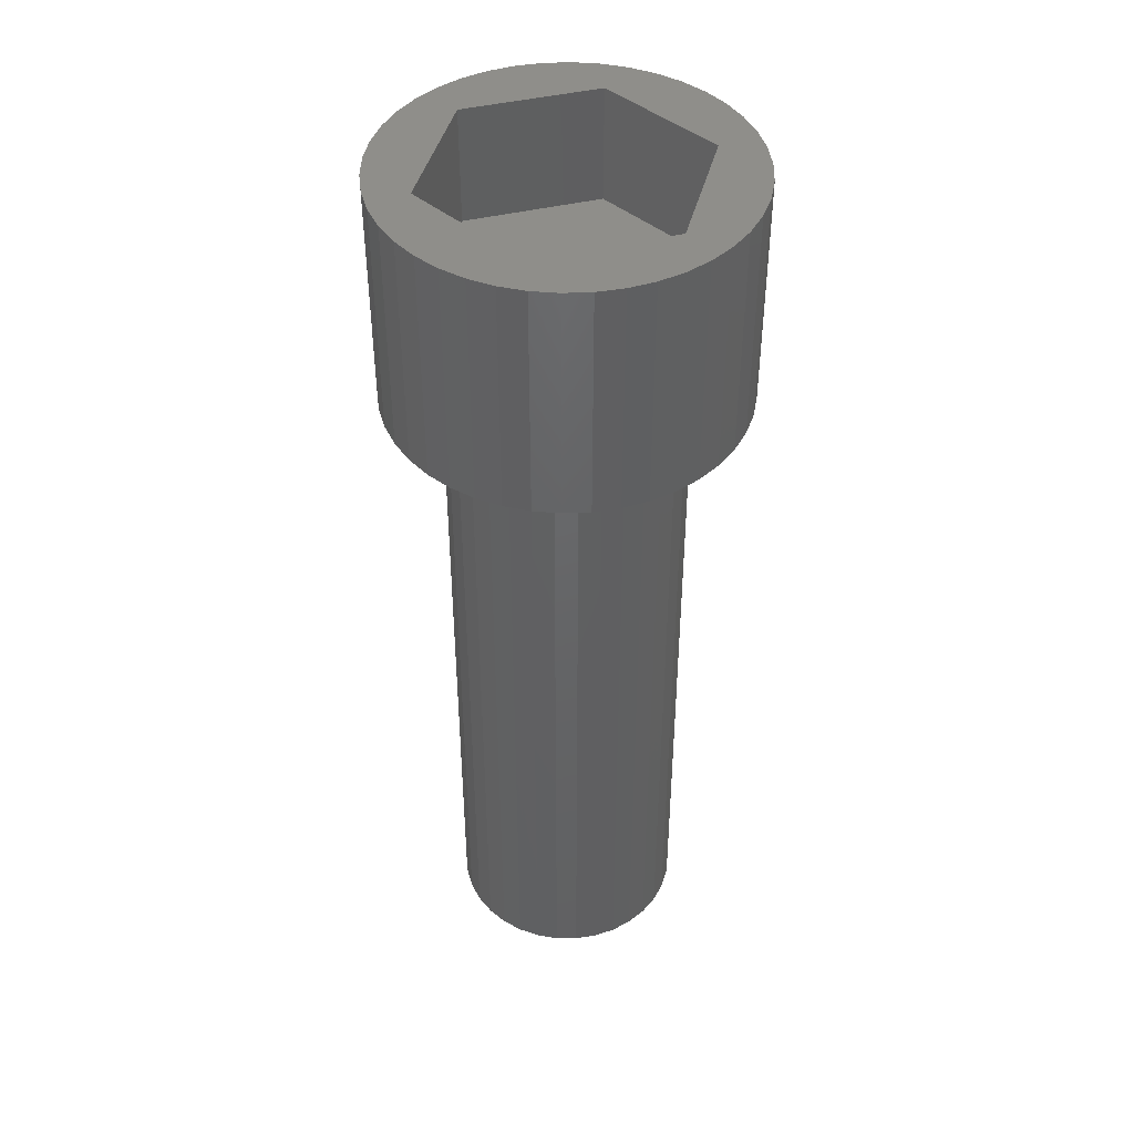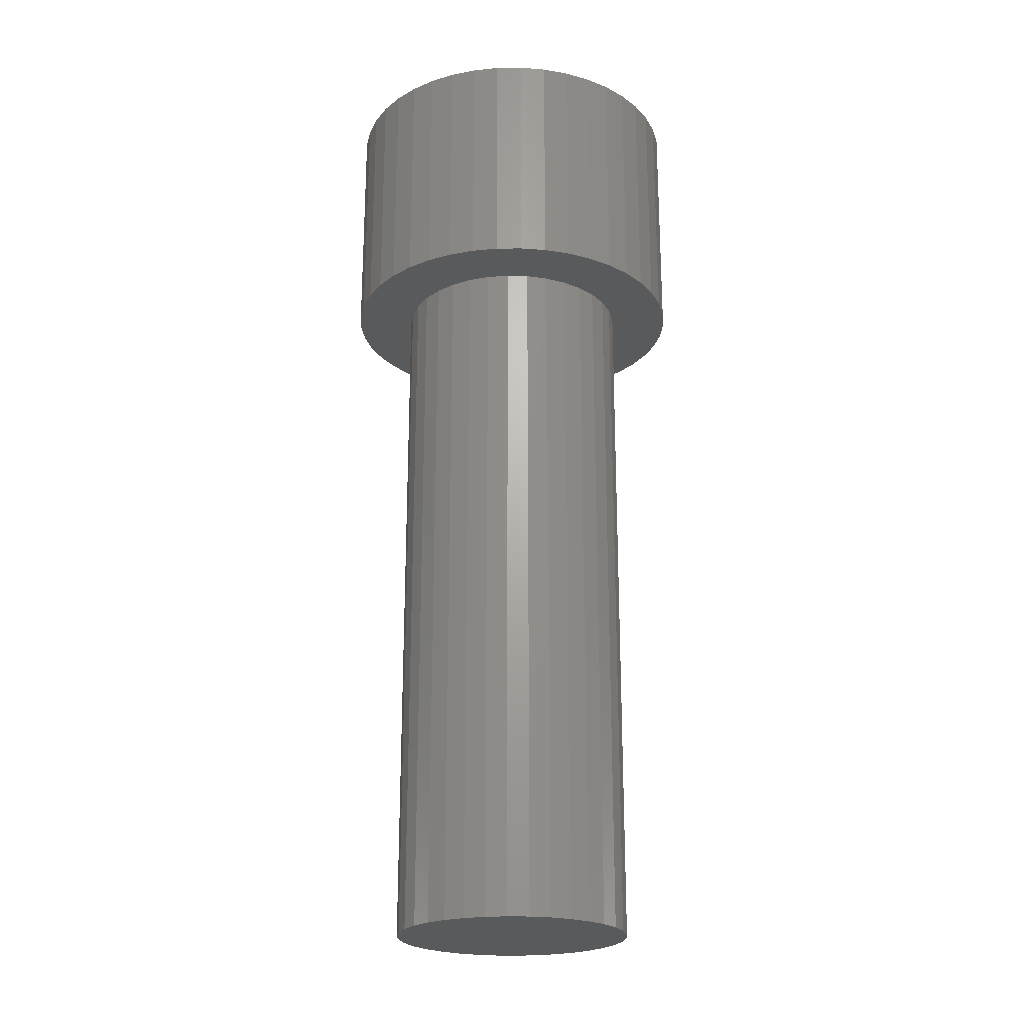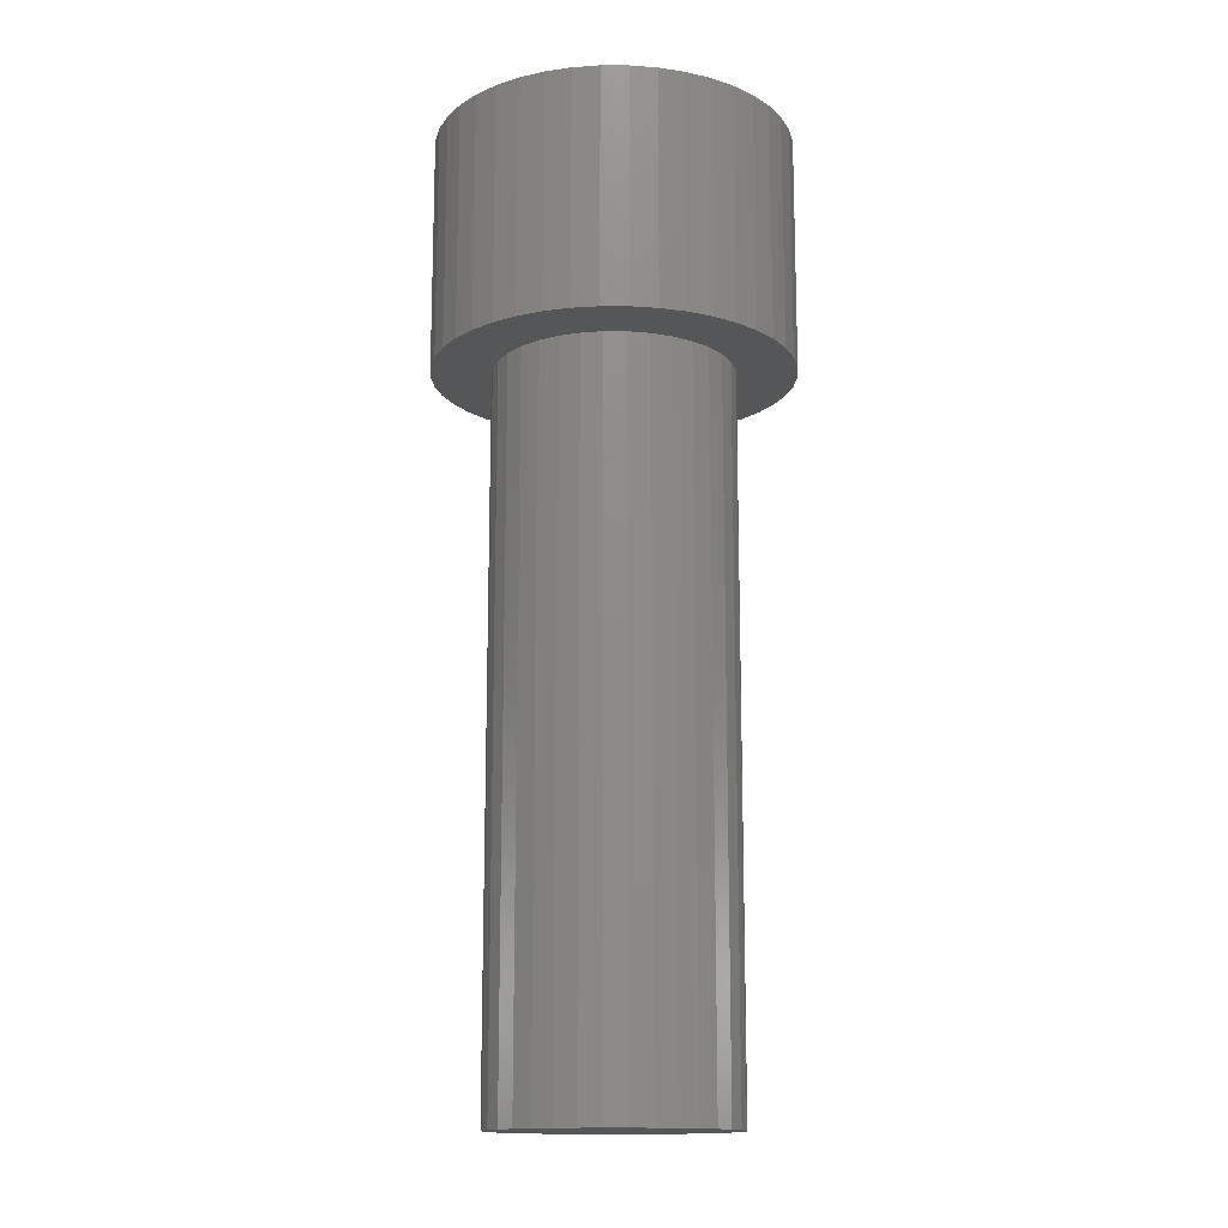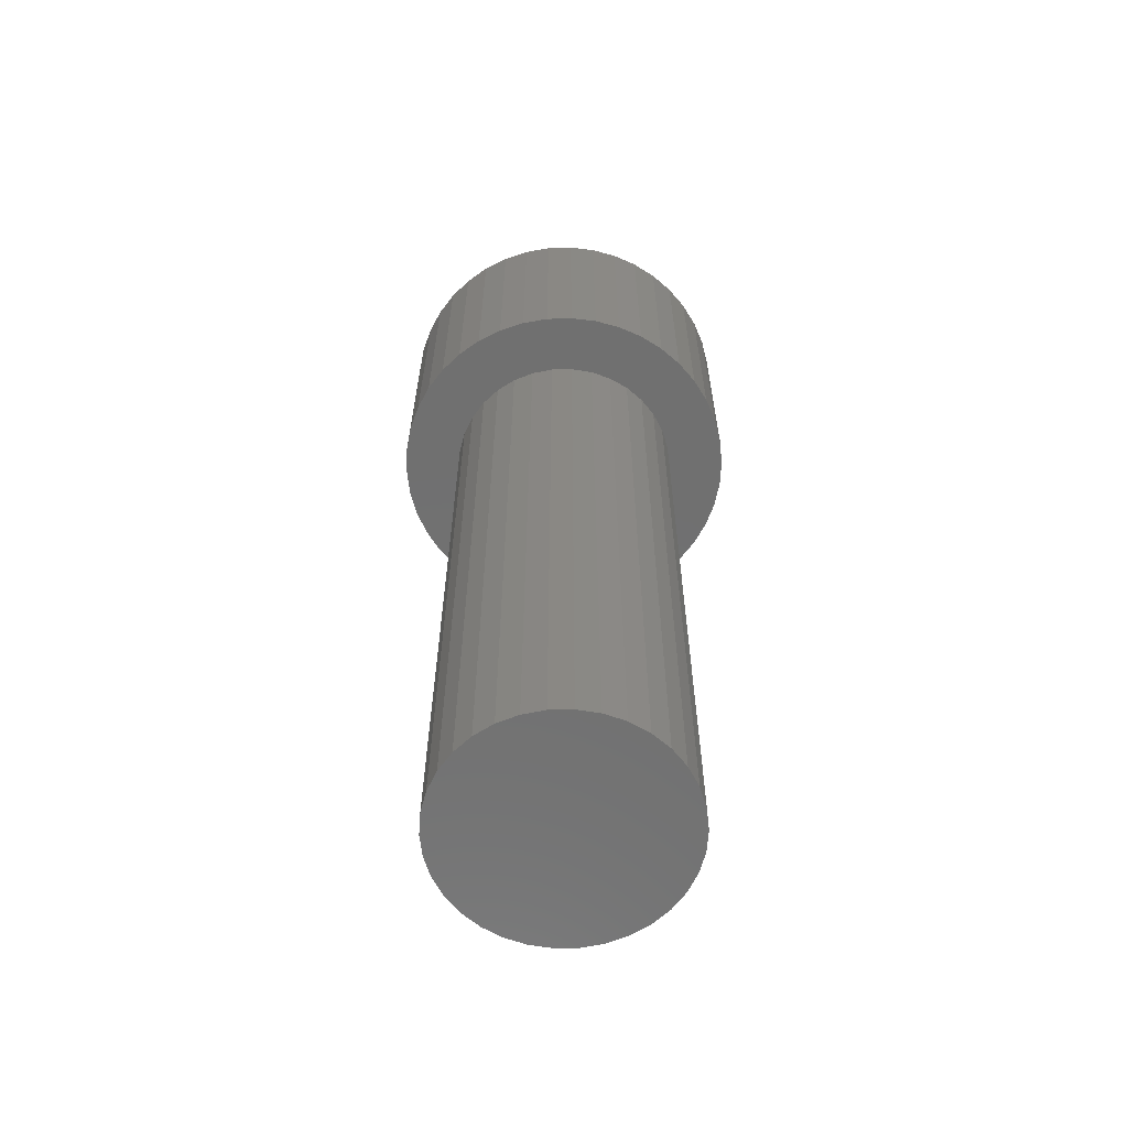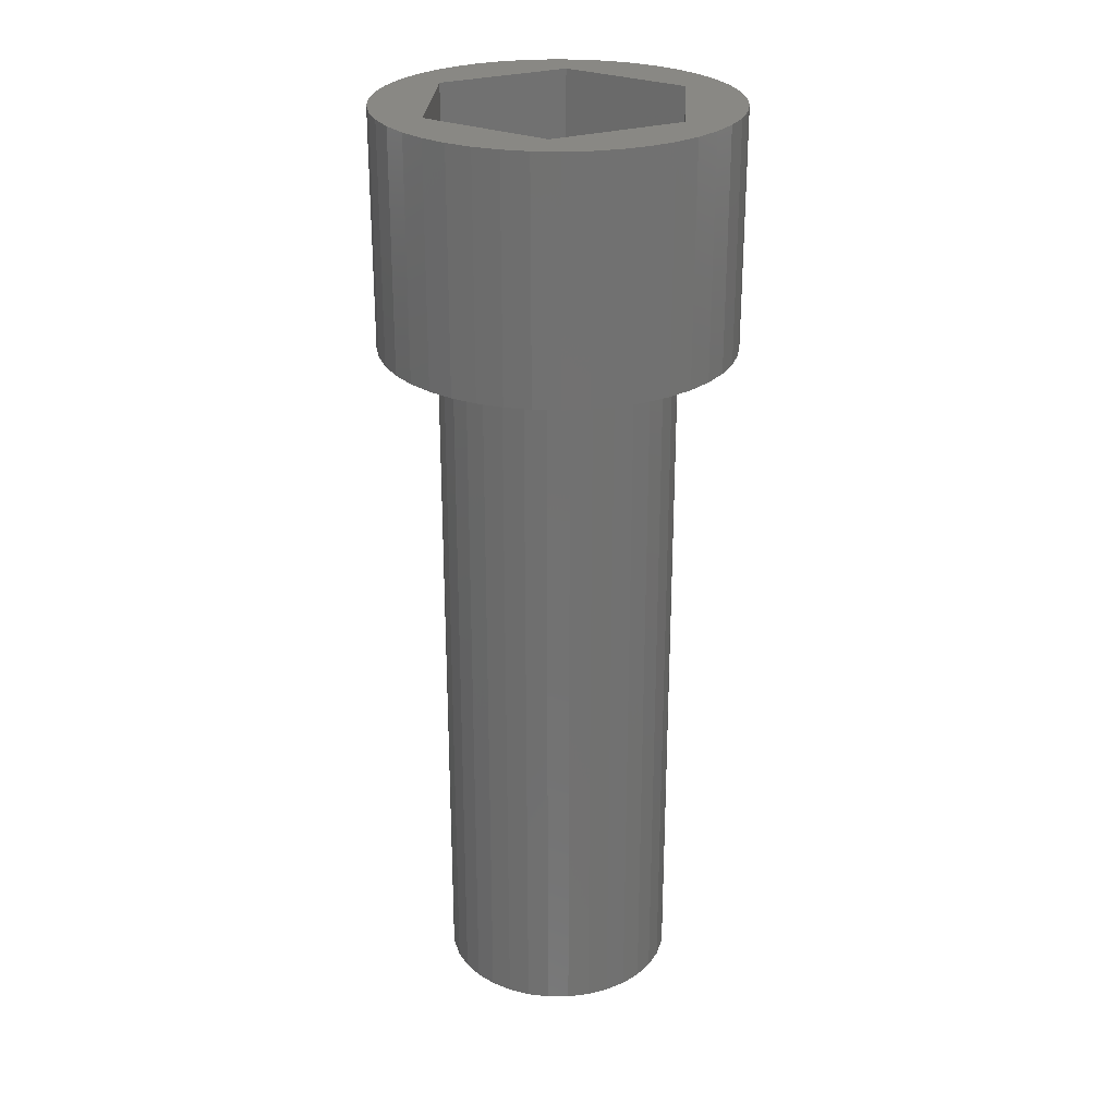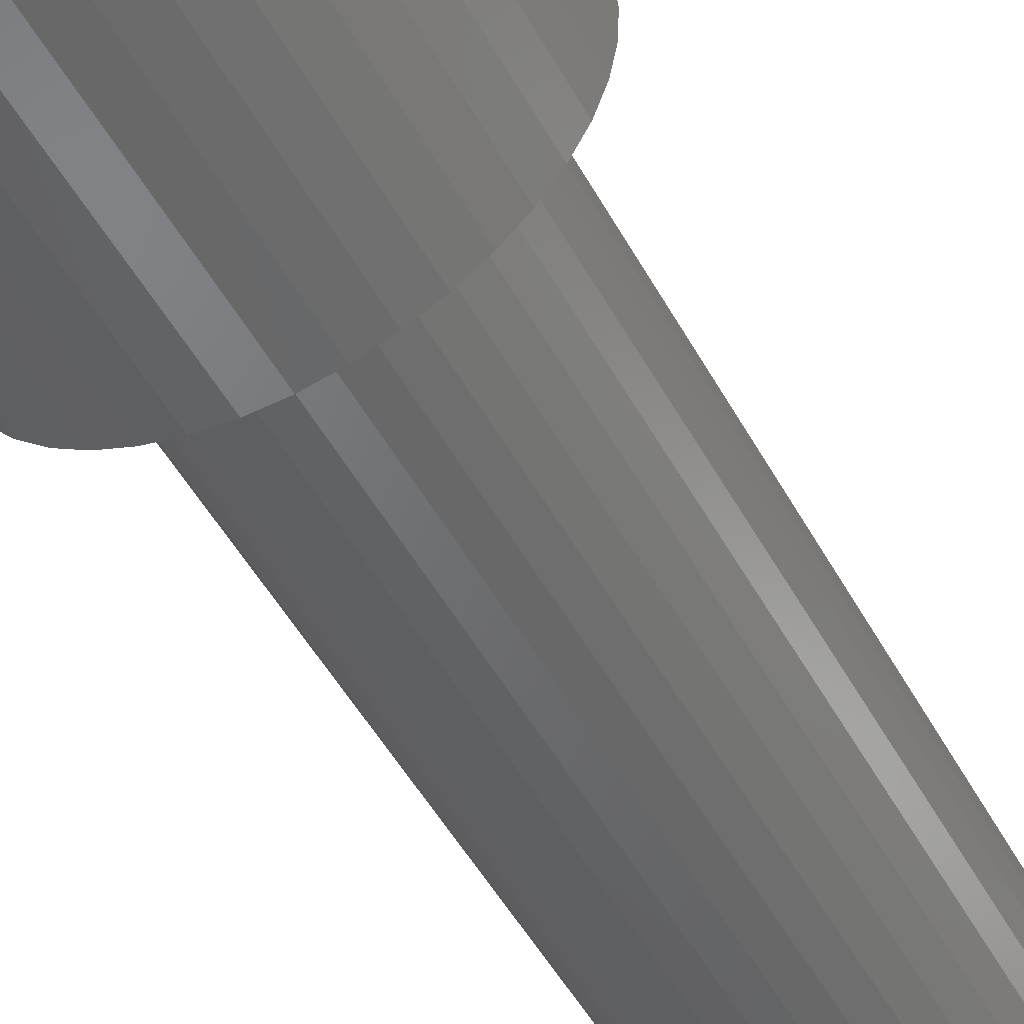
<metadata>
{"format":"stl","ext":"stl","renderer":"f3d","projection":"perspective","resolution":1024,"background":"white","views":[{"elev":44.0,"azim":119.4,"up":"+Y"},{"elev":-22.6,"azim":63.2,"up":"+Y"},{"elev":-14.6,"azim":-178.1,"up":"+Y"},{"elev":-62.4,"azim":3.8,"up":"+Y"},{"elev":26.4,"azim":108.4,"up":"+Y"},{"elev":-49.1,"azim":-152.4,"up":"+Z"}]}
</metadata>
<code>
# stl→obj: 166 verts, 328 faces
v 4.289 2.718 4.84
v 4.369 2.718 4.936
v 4.35 2.718 4.949
v 4.329 2.718 4.959
v 4.307 2.718 4.964
v 4.284 2.718 4.965
v 4.261 2.718 4.962
v 4.239 2.718 4.954
v 4.219 2.718 4.943
v 4.201 2.718 4.928
v 4.186 2.718 4.911
v 4.175 2.718 4.891
v 4.168 2.718 4.869
v 4.164 2.718 4.846
v 4.165 2.718 4.823
v 4.171 2.718 4.8
v 4.18 2.718 4.779
v 4.193 2.718 4.76
v 4.209 2.718 4.744
v 4.228 2.718 4.731
v 4.25 2.718 4.722
v 4.272 2.718 4.716
v 4.295 2.718 4.715
v 4.318 2.718 4.718
v 4.34 2.718 4.726
v 4.36 2.718 4.737
v 4.378 2.718 4.752
v 4.392 2.718 4.769
v 4.404 2.718 4.79
v 4.411 2.718 4.811
v 4.414 2.718 4.834
v 4.413 2.718 4.857
v 4.408 2.718 4.88
v 4.399 2.718 4.901
v 4.385 2.718 4.92
v 4.289 3.593 4.84
v 4.327 3.593 4.701
v 4.187 3.593 4.738
v 4.15 3.593 4.877
v 4.252 3.593 4.98
v 4.391 3.593 4.942
v 4.429 3.593 4.803
v 4.329 3.468 4.959
v 4.307 3.468 4.964
v 4.392 3.468 4.769
v 4.378 3.468 4.752
v 4.284 3.468 4.965
v 4.404 3.468 4.79
v 4.261 3.468 4.962
v 4.411 3.468 4.811
v 4.239 3.468 4.954
v 4.219 3.468 4.943
v 4.414 3.468 4.834
v 4.201 3.468 4.928
v 4.413 3.468 4.857
v 4.408 3.468 4.88
v 4.399 3.468 4.901
v 4.385 3.468 4.92
v 4.369 3.468 4.936
v 4.35 3.468 4.949
v 4.209 3.468 4.744
v 4.228 3.468 4.731
v 4.25 3.468 4.722
v 4.186 3.468 4.911
v 4.272 3.468 4.716
v 4.175 3.468 4.891
v 4.295 3.468 4.715
v 4.168 3.468 4.869
v 4.318 3.468 4.718
v 4.164 3.468 4.846
v 4.34 3.468 4.726
v 4.165 3.468 4.823
v 4.36 3.468 4.737
v 4.171 3.468 4.8
v 4.18 3.468 4.779
v 4.193 3.468 4.76
v 4.187 3.718 4.738
v 4.15 3.718 4.877
v 4.252 3.718 4.98
v 4.391 3.718 4.942
v 4.429 3.718 4.803
v 4.327 3.718 4.701
v 4.131 3.468 4.74
v 4.147 3.468 4.718
v 4.167 3.468 4.698
v 4.19 3.468 4.681
v 4.117 3.468 4.765
v 4.214 3.468 4.668
v 4.108 3.468 4.792
v 4.241 3.468 4.659
v 4.103 3.468 4.819
v 4.268 3.468 4.654
v 4.105 3.468 4.875
v 4.102 3.468 4.847
v 4.296 3.468 4.653
v 4.324 3.468 4.656
v 4.112 3.468 4.902
v 4.351 3.468 4.663
v 4.124 3.468 4.928
v 4.377 3.468 4.674
v 4.138 3.468 4.951
v 4.401 3.468 4.689
v 4.157 3.468 4.973
v 4.422 3.468 4.708
v 4.44 3.468 4.729
v 4.178 3.468 4.991
v 4.455 3.468 4.752
v 4.202 3.468 5.006
v 4.466 3.468 4.778
v 4.227 3.468 5.017
v 4.474 3.468 4.805
v 4.254 3.468 5.024
v 4.477 3.468 4.833
v 4.282 3.468 5.027
v 4.476 3.468 4.861
v 4.31 3.468 5.026
v 4.47 3.468 4.889
v 4.338 3.468 5.021
v 4.461 3.468 4.915
v 4.364 3.468 5.012
v 4.448 3.468 4.94
v 4.389 3.468 4.999
v 4.431 3.468 4.962
v 4.412 3.468 4.982
v 4.268 3.718 4.654
v 4.241 3.718 4.659
v 4.47 3.718 4.889
v 4.476 3.718 4.861
v 4.296 3.718 4.653
v 4.477 3.718 4.833
v 4.474 3.718 4.805
v 4.324 3.718 4.656
v 4.466 3.718 4.778
v 4.147 3.718 4.718
v 4.131 3.718 4.74
v 4.117 3.718 4.765
v 4.108 3.718 4.792
v 4.351 3.718 4.663
v 4.338 3.718 5.021
v 4.364 3.718 5.012
v 4.389 3.718 4.999
v 4.455 3.718 4.752
v 4.412 3.718 4.982
v 4.377 3.718 4.674
v 4.167 3.718 4.698
v 4.44 3.718 4.729
v 4.431 3.718 4.962
v 4.401 3.718 4.689
v 4.19 3.718 4.681
v 4.448 3.718 4.94
v 4.422 3.718 4.708
v 4.157 3.718 4.973
v 4.178 3.718 4.991
v 4.202 3.718 5.006
v 4.227 3.718 5.017
v 4.254 3.718 5.024
v 4.214 3.718 4.668
v 4.282 3.718 5.027
v 4.461 3.718 4.915
v 4.102 3.718 4.847
v 4.105 3.718 4.875
v 4.112 3.718 4.902
v 4.124 3.718 4.928
v 4.138 3.718 4.951
v 4.103 3.718 4.819
v 4.31 3.718 5.026
f 1 2 3
f 1 3 4
f 1 4 5
f 1 5 6
f 1 6 7
f 1 7 8
f 1 8 9
f 1 9 10
f 1 10 11
f 1 11 12
f 1 12 13
f 1 13 14
f 1 14 15
f 1 15 16
f 1 16 17
f 1 17 18
f 1 18 19
f 1 19 20
f 1 20 21
f 1 21 22
f 1 22 23
f 1 23 24
f 1 24 25
f 1 25 26
f 1 26 27
f 1 27 28
f 1 28 29
f 1 29 30
f 1 30 31
f 1 31 32
f 1 32 33
f 1 33 34
f 1 34 35
f 1 35 2
f 36 37 38
f 36 38 39
f 36 39 40
f 36 40 41
f 36 41 42
f 36 42 37
f 4 3 43
f 44 4 43
f 45 27 46
f 5 4 44
f 47 5 44
f 28 27 45
f 6 5 47
f 48 28 45
f 49 6 47
f 29 28 48
f 7 6 49
f 50 29 48
f 51 7 49
f 8 7 51
f 30 29 50
f 52 8 51
f 53 30 50
f 9 8 52
f 31 30 53
f 54 9 52
f 55 31 53
f 10 9 54
f 32 31 55
f 56 32 55
f 33 32 56
f 57 33 56
f 34 33 57
f 58 34 57
f 35 34 58
f 59 35 58
f 2 35 59
f 60 2 59
f 3 2 60
f 43 3 60
f 20 61 62
f 20 19 61
f 21 62 63
f 21 20 62
f 11 10 54
f 11 54 64
f 22 63 65
f 22 21 63
f 12 64 66
f 12 11 64
f 23 65 67
f 23 22 65
f 13 66 68
f 13 12 66
f 24 67 69
f 24 23 67
f 14 68 70
f 25 69 71
f 14 13 68
f 25 24 69
f 15 70 72
f 26 25 71
f 15 14 70
f 26 71 73
f 16 72 74
f 27 26 73
f 16 15 72
f 27 73 46
f 17 74 75
f 17 16 74
f 18 75 76
f 18 17 75
f 19 76 61
f 19 18 76
f 77 78 38
f 78 39 38
f 39 78 40
f 40 78 79
f 41 40 80
f 40 79 80
f 42 41 81
f 41 80 81
f 81 82 42
f 82 37 42
f 82 77 37
f 77 38 37
f 76 83 84
f 76 84 85
f 61 85 86
f 61 76 85
f 75 87 83
f 75 83 76
f 62 61 86
f 62 86 88
f 74 89 87
f 74 87 75
f 63 88 90
f 63 62 88
f 72 89 74
f 72 91 89
f 65 63 90
f 65 90 92
f 70 91 72
f 70 93 94
f 70 94 91
f 67 65 92
f 67 92 95
f 67 95 96
f 68 93 70
f 68 97 93
f 69 67 96
f 69 96 98
f 66 97 68
f 66 99 97
f 71 69 98
f 71 98 100
f 64 99 66
f 64 101 99
f 73 71 100
f 73 100 102
f 46 73 102
f 54 101 64
f 103 101 54
f 104 46 102
f 105 45 46
f 105 46 104
f 106 54 52
f 106 103 54
f 107 48 45
f 107 45 105
f 108 52 51
f 108 106 52
f 109 50 48
f 109 48 107
f 110 51 49
f 110 108 51
f 111 53 50
f 111 50 109
f 112 49 47
f 112 110 49
f 113 53 111
f 114 112 47
f 115 55 53
f 115 53 113
f 116 114 47
f 116 47 44
f 117 56 55
f 117 55 115
f 118 44 43
f 118 116 44
f 119 57 56
f 119 56 117
f 120 118 43
f 120 43 60
f 121 57 119
f 121 58 57
f 122 120 60
f 122 60 59
f 123 58 121
f 124 58 123
f 124 59 58
f 124 122 59
f 82 125 126
f 82 126 77
f 81 80 127
f 81 127 128
f 129 125 82
f 130 81 128
f 131 81 130
f 132 129 82
f 133 81 131
f 77 134 135
f 77 135 136
f 77 136 137
f 77 137 78
f 138 132 82
f 80 139 140
f 80 140 141
f 142 81 133
f 80 141 143
f 80 79 139
f 144 138 82
f 145 134 77
f 146 81 142
f 147 80 143
f 148 144 82
f 149 145 77
f 150 80 147
f 151 82 81
f 151 81 146
f 151 148 82
f 79 152 153
f 79 153 154
f 79 154 155
f 79 155 156
f 157 149 77
f 79 156 158
f 159 80 150
f 78 160 161
f 78 161 162
f 78 162 163
f 78 163 164
f 78 164 152
f 78 152 79
f 126 157 77
f 165 160 78
f 166 79 158
f 127 80 159
f 137 165 78
f 139 79 166
f 134 83 135
f 84 83 134
f 145 84 134
f 101 103 152
f 85 84 145
f 101 152 164
f 149 85 145
f 86 85 149
f 99 164 163
f 99 101 164
f 157 86 149
f 88 86 157
f 126 88 157
f 97 163 162
f 90 88 126
f 97 99 163
f 125 90 126
f 93 162 161
f 92 90 125
f 93 97 162
f 129 92 125
f 95 92 129
f 94 161 160
f 94 93 161
f 132 95 129
f 96 95 132
f 91 160 165
f 138 96 132
f 91 94 160
f 98 96 138
f 144 98 138
f 89 165 137
f 89 91 165
f 100 98 144
f 148 100 144
f 87 137 136
f 102 100 148
f 87 89 137
f 151 102 148
f 104 102 151
f 83 136 135
f 83 87 136
f 123 150 147
f 123 121 150
f 124 147 143
f 105 104 151
f 105 151 146
f 124 123 147
f 122 143 141
f 122 124 143
f 107 146 142
f 107 105 146
f 140 122 141
f 120 122 140
f 109 142 133
f 139 120 140
f 109 107 142
f 118 120 139
f 166 118 139
f 111 133 131
f 111 109 133
f 116 118 166
f 158 116 166
f 113 131 130
f 114 116 158
f 113 111 131
f 156 114 158
f 115 130 128
f 112 114 156
f 115 113 130
f 155 112 156
f 110 112 155
f 117 128 127
f 154 110 155
f 117 115 128
f 108 110 154
f 119 127 159
f 153 108 154
f 119 117 127
f 106 108 153
f 152 106 153
f 121 159 150
f 103 106 152
f 121 119 159

</code>
